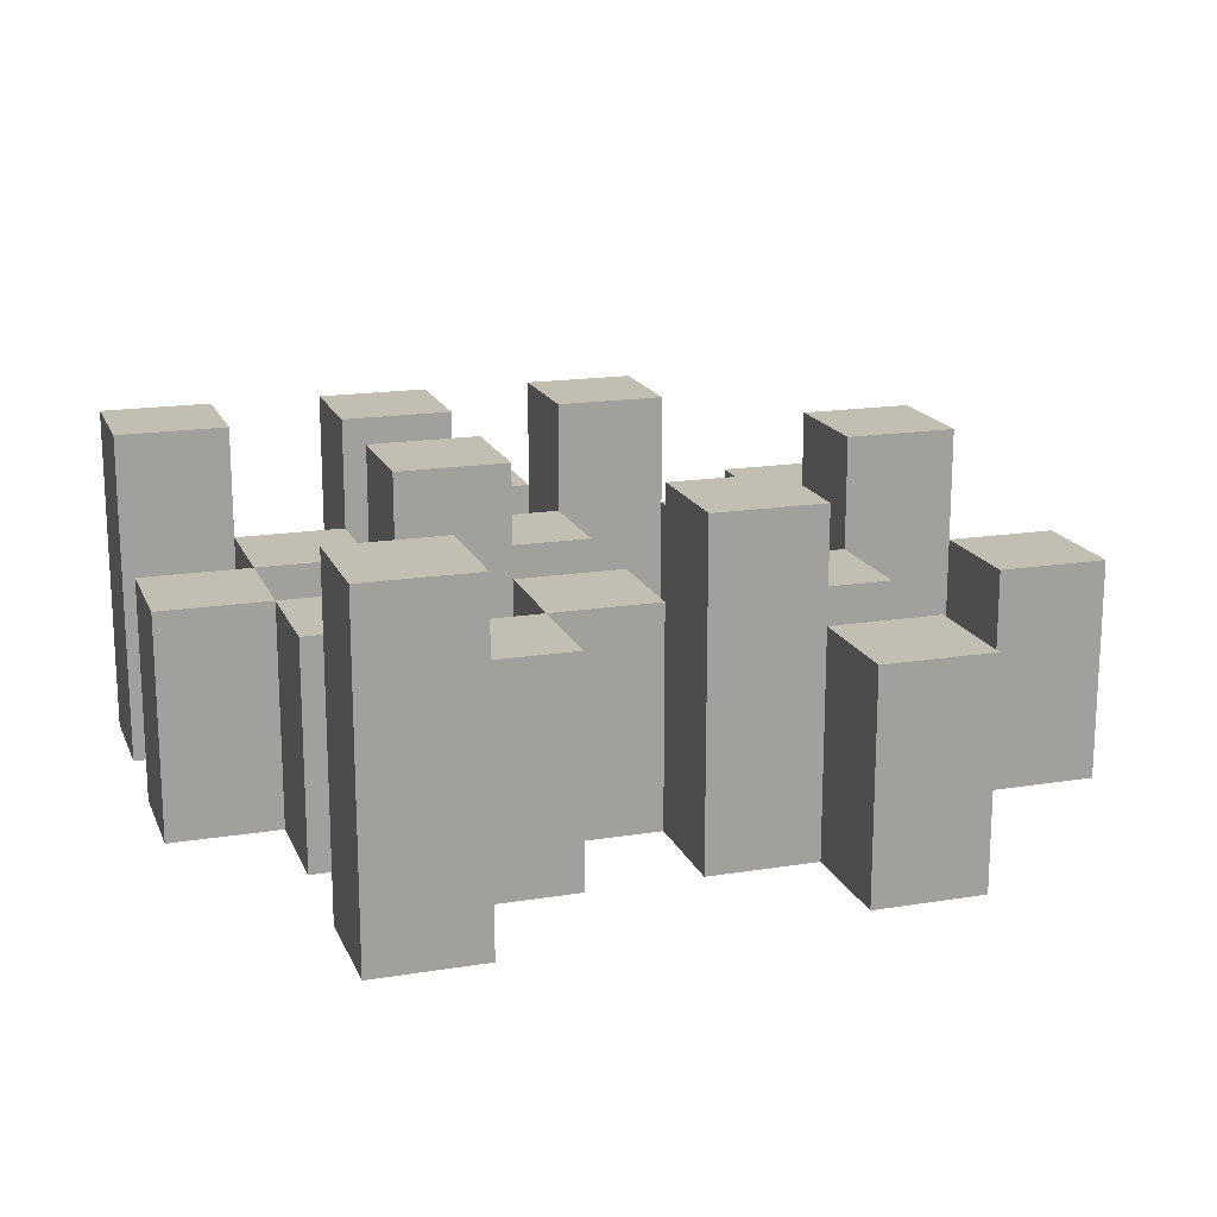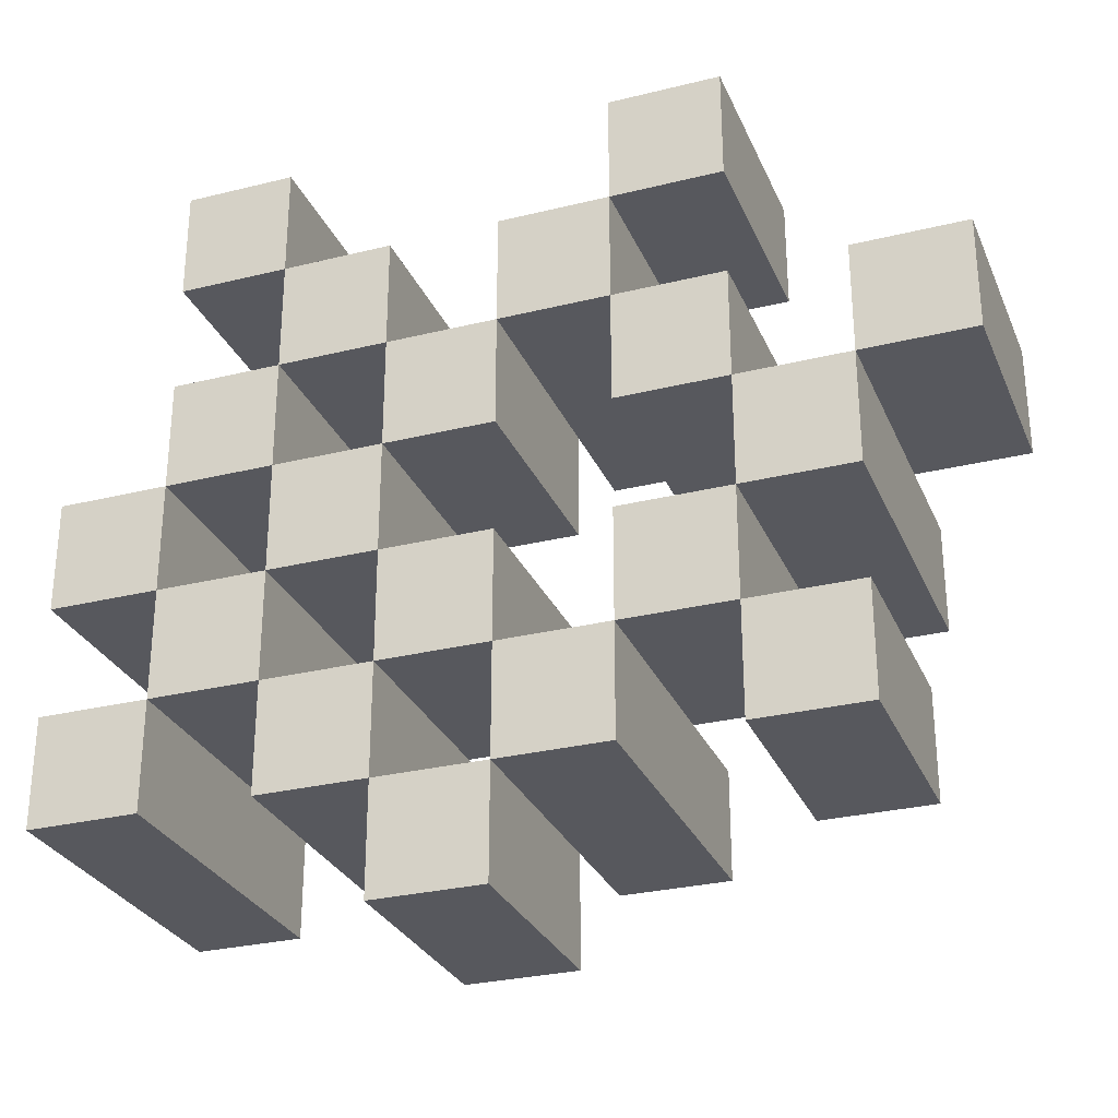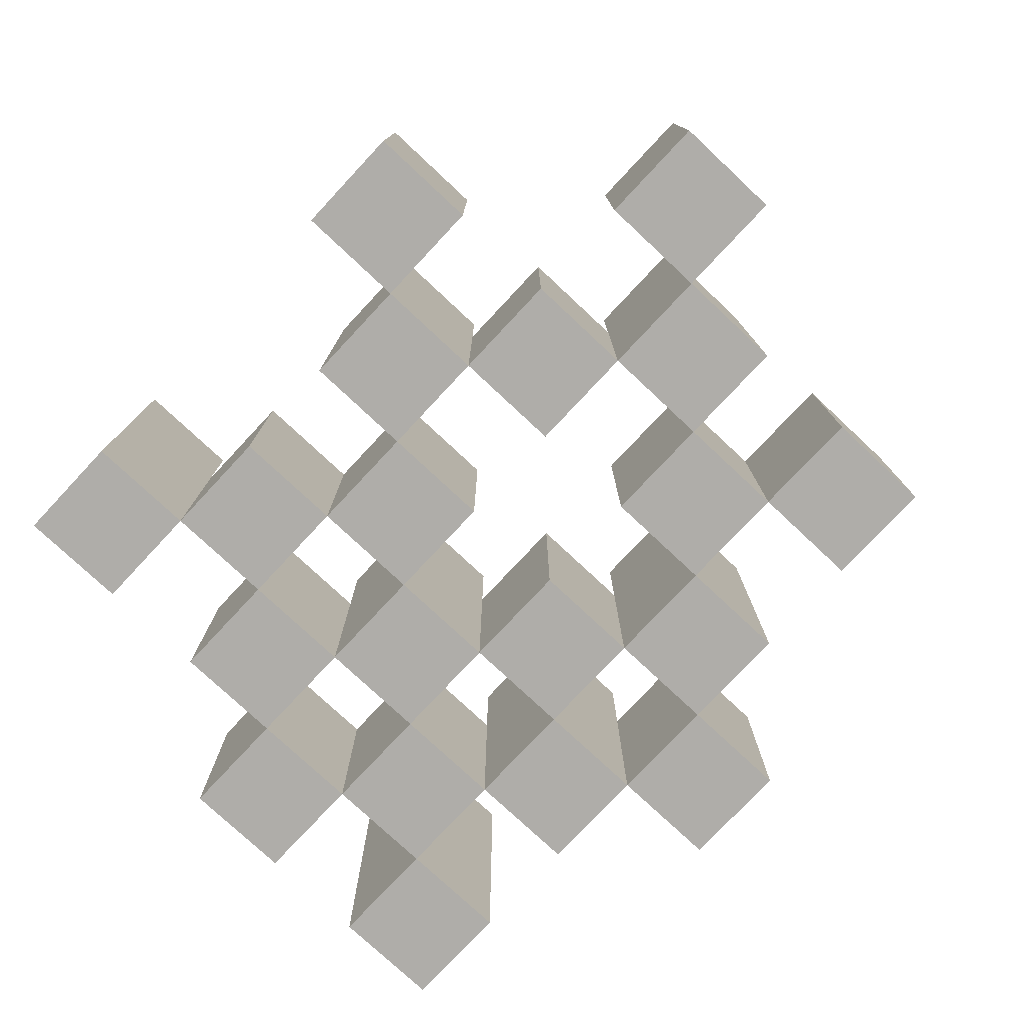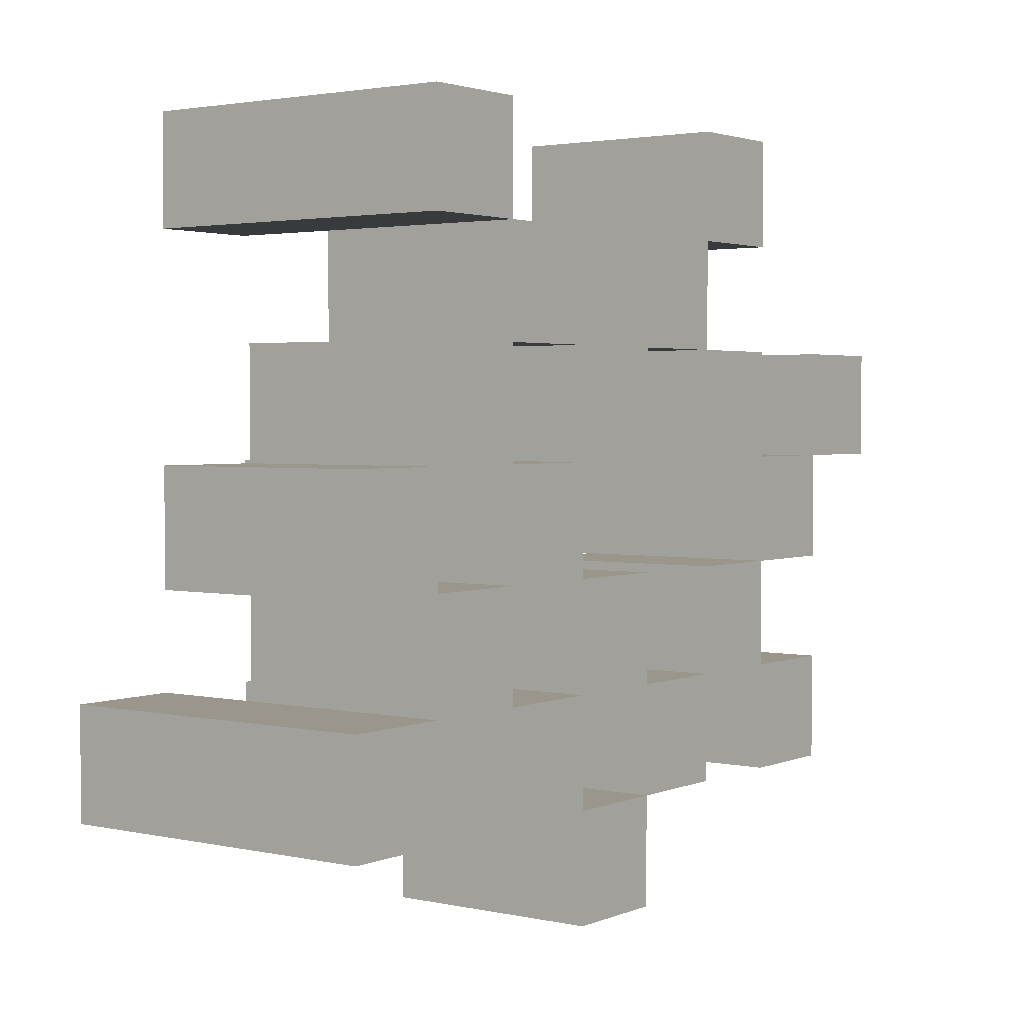
<metadata>
{"format":"obj","ext":"obj","renderer":"f3d","projection":"perspective","resolution":1024,"background":"white","views":[{"elev":17.3,"azim":-17.8,"up":"+Y"},{"elev":-28.9,"azim":20.2,"up":"+Z"},{"elev":-77.4,"azim":46.9,"up":"+Y"},{"elev":2.5,"azim":-53.4,"up":"+Z"}]}
</metadata>
<code>
o
v 29.5 0.9 24.2
v 29.5 0.9 24.1
v 29.5 0.9 24
v 29.5 0.9 23.9
v 29.5 1.1 24.2
v 29.5 1.1 24.1
v 29.5 1.2 24
v 29.5 1.2 23.9
v 29.6 0.9 24.5
v 29.6 0.9 24.4
v 29.6 0.9 24.3
v 29.6 0.9 24.2
v 29.6 0.9 24.1
v 29.6 0.9 24
v 29.6 1.1 24.3
v 29.6 1.1 24.2
v 29.6 1.1 24.1
v 29.6 1.1 24
v 29.6 1.2 24.5
v 29.6 1.2 24.4
v 29.7 0.9 24.4
v 29.7 0.9 24.3
v 29.7 0.9 24.2
v 29.7 0.9 24.1
v 29.7 0.9 24
v 29.7 0.9 23.9
v 29.7 1.1 24.4
v 29.7 1.1 24.3
v 29.7 1.1 24.2
v 29.7 1.1 24.1
v 29.7 1.1 24
v 29.7 1.2 24.2
v 29.7 1.2 24.1
v 29.7 1.2 24
v 29.7 1.2 23.9
v 29.8 0.9 24.3
v 29.8 0.9 24.2
v 29.8 0.9 24.1
v 29.8 0.9 24
v 29.8 0.9 23.9
v 29.8 0.9 23.8
v 29.8 1.1 24.3
v 29.8 1.1 24.2
v 29.8 1.1 24.1
v 29.8 1.1 24
v 29.8 1.1 23.9
v 29.8 1.1 23.8
v 29.9 0.9 24.4
v 29.9 0.9 24.3
v 29.9 0.9 24
v 29.9 0.9 23.9
v 29.9 1.1 24.3
v 29.9 1.1 24
v 29.9 1.1 23.9
v 29.9 1.2 24.4
v 29.9 1.2 24.3
v 29.9 1.2 24
v 29.9 1.2 23.9
v 30 0.9 24.5
v 30 0.9 24.4
v 30 0.9 24.3
v 30 0.9 24.2
v 30 0.9 24.1
v 30 0.9 24
v 30 1.1 24.5
v 30 1.1 24.4
v 30 1.1 24.3
v 30 1.1 24.2
v 30 1.1 24.1
v 30 1.1 24
v 30.1 0.9 24.2
v 30.1 0.9 24.1
v 30.1 0.9 24
v 30.1 0.9 23.9
v 30.1 1.1 24.2
v 30.1 1.1 24.1
v 30.1 1.1 24
v 30.1 1.1 23.9
v 30.1 1.2 24.2
v 30.1 1.2 24.1
v 30.2 0.9 24.3
v 30.2 0.9 24.2
v 30.2 1.1 24.3
v 30.2 1.1 24.2
v 29.6 0.9 24.2
v 29.6 0.9 24.1
v 29.6 0.9 24
v 29.6 0.9 23.9
v 29.6 1.1 24.2
v 29.6 1.1 24.1
v 29.6 1.1 24
v 29.6 1.2 24
v 29.6 1.2 23.9
v 29.7 0.9 24.5
v 29.7 0.9 24.4
v 29.7 0.9 24.3
v 29.7 0.9 24.2
v 29.7 0.9 24.1
v 29.7 0.9 24
v 29.7 1.1 24.4
v 29.7 1.1 24.3
v 29.7 1.1 24.2
v 29.7 1.1 24.1
v 29.7 1.1 24
v 29.7 1.2 24.5
v 29.7 1.2 24.4
v 29.8 0.9 24.4
v 29.8 0.9 24.3
v 29.8 0.9 24.2
v 29.8 0.9 24.1
v 29.8 0.9 24
v 29.8 0.9 23.9
v 29.8 1.1 24.4
v 29.8 1.1 24.3
v 29.8 1.1 24.2
v 29.8 1.1 24.1
v 29.8 1.1 24
v 29.8 1.1 23.9
v 29.8 1.2 24.2
v 29.8 1.2 24.1
v 29.8 1.2 24
v 29.8 1.2 23.9
v 29.9 0.9 24.3
v 29.9 0.9 24.2
v 29.9 0.9 24.1
v 29.9 0.9 24
v 29.9 0.9 23.9
v 29.9 0.9 23.8
v 29.9 1.1 24.3
v 29.9 1.1 24.2
v 29.9 1.1 24.1
v 29.9 1.1 24
v 29.9 1.1 23.9
v 29.9 1.1 23.8
v 30 0.9 24.4
v 30 0.9 24.3
v 30 0.9 24
v 30 0.9 23.9
v 30 1.1 24.4
v 30 1.1 24.3
v 30 1.1 24
v 30 1.2 24.4
v 30 1.2 24.3
v 30 1.2 24
v 30 1.2 23.9
v 30.1 0.9 24.5
v 30.1 0.9 24.4
v 30.1 0.9 24.3
v 30.1 0.9 24.2
v 30.1 0.9 24.1
v 30.1 0.9 24
v 30.1 1.1 24.5
v 30.1 1.1 24.4
v 30.1 1.1 24.3
v 30.1 1.1 24.2
v 30.1 1.1 24.1
v 30.1 1.1 24
v 30.2 0.9 24.2
v 30.2 0.9 24.1
v 30.2 0.9 24
v 30.2 0.9 23.9
v 30.2 1.1 24.2
v 30.2 1.1 24
v 30.2 1.1 23.9
v 30.2 1.2 24.2
v 30.2 1.2 24.1
v 30.3 0.9 24.3
v 30.3 0.9 24.2
v 30.3 1.1 24.3
v 30.3 1.1 24.2
v 29.6 0.9 24.5
v 29.6 1.2 24.5
v 29.7 0.9 24.5
v 29.7 1.2 24.5
v 30 0.9 24.5
v 30 1.1 24.5
v 30.1 0.9 24.5
v 30.1 1.1 24.5
v 29.7 0.9 24.4
v 29.7 1.1 24.4
v 29.8 0.9 24.4
v 29.8 1.1 24.4
v 29.9 0.9 24.4
v 29.9 1.2 24.4
v 30 0.9 24.4
v 30 1.1 24.4
v 30 1.2 24.4
v 29.6 0.9 24.3
v 29.6 1.1 24.3
v 29.7 0.9 24.3
v 29.7 1.1 24.3
v 29.8 0.9 24.3
v 29.8 1.1 24.3
v 29.9 0.9 24.3
v 29.9 1.1 24.3
v 30 0.9 24.3
v 30 1.1 24.3
v 30.1 0.9 24.3
v 30.1 1.1 24.3
v 30.2 0.9 24.3
v 30.2 1.1 24.3
v 30.3 0.9 24.3
v 30.3 1.1 24.3
v 29.5 0.9 24.2
v 29.5 1.1 24.2
v 29.6 0.9 24.2
v 29.6 1.1 24.2
v 29.7 0.9 24.2
v 29.7 1.1 24.2
v 29.7 1.2 24.2
v 29.8 0.9 24.2
v 29.8 1.1 24.2
v 29.8 1.2 24.2
v 30.1 0.9 24.2
v 30.1 1.1 24.2
v 30.1 1.2 24.2
v 30.2 0.9 24.2
v 30.2 1.1 24.2
v 30.2 1.2 24.2
v 29.6 0.9 24.1
v 29.6 1.1 24.1
v 29.7 0.9 24.1
v 29.7 1.1 24.1
v 29.8 0.9 24.1
v 29.8 1.1 24.1
v 29.9 0.9 24.1
v 29.9 1.1 24.1
v 30 0.9 24.1
v 30 1.1 24.1
v 30.1 0.9 24.1
v 30.1 1.1 24.1
v 29.5 0.9 24
v 29.5 1.2 24
v 29.6 0.9 24
v 29.6 1.1 24
v 29.6 1.2 24
v 29.7 0.9 24
v 29.7 1.1 24
v 29.7 1.2 24
v 29.8 0.9 24
v 29.8 1.1 24
v 29.8 1.2 24
v 29.9 0.9 24
v 29.9 1.1 24
v 29.9 1.2 24
v 30 0.9 24
v 30 1.1 24
v 30 1.2 24
v 30.1 0.9 24
v 30.1 1.1 24
v 30.2 0.9 24
v 30.2 1.1 24
v 29.8 0.9 23.9
v 29.8 1.1 23.9
v 29.9 0.9 23.9
v 29.9 1.1 23.9
v 29.6 0.9 24.4
v 29.6 1.2 24.4
v 29.7 0.9 24.4
v 29.7 1.1 24.4
v 29.7 1.2 24.4
v 30 0.9 24.4
v 30 1.1 24.4
v 30.1 0.9 24.4
v 30.1 1.1 24.4
v 29.7 0.9 24.3
v 29.7 1.1 24.3
v 29.8 0.9 24.3
v 29.8 1.1 24.3
v 29.9 0.9 24.3
v 29.9 1.1 24.3
v 29.9 1.2 24.3
v 30 0.9 24.3
v 30 1.1 24.3
v 30 1.2 24.3
v 29.6 0.9 24.2
v 29.6 1.1 24.2
v 29.7 0.9 24.2
v 29.7 1.1 24.2
v 29.8 0.9 24.2
v 29.8 1.1 24.2
v 29.9 0.9 24.2
v 29.9 1.1 24.2
v 30 0.9 24.2
v 30 1.1 24.2
v 30.1 0.9 24.2
v 30.1 1.1 24.2
v 30.2 0.9 24.2
v 30.2 1.1 24.2
v 30.3 0.9 24.2
v 30.3 1.1 24.2
v 29.5 0.9 24.1
v 29.5 1.1 24.1
v 29.6 0.9 24.1
v 29.6 1.1 24.1
v 29.7 0.9 24.1
v 29.7 1.1 24.1
v 29.7 1.2 24.1
v 29.8 0.9 24.1
v 29.8 1.1 24.1
v 29.8 1.2 24.1
v 30.1 0.9 24.1
v 30.1 1.1 24.1
v 30.1 1.2 24.1
v 30.2 0.9 24.1
v 30.2 1.2 24.1
v 29.6 0.9 24
v 29.6 1.1 24
v 29.7 0.9 24
v 29.7 1.1 24
v 29.8 0.9 24
v 29.8 1.1 24
v 29.9 0.9 24
v 29.9 1.1 24
v 30 0.9 24
v 30 1.1 24
v 30.1 0.9 24
v 30.1 1.1 24
v 29.5 0.9 23.9
v 29.5 1.2 23.9
v 29.6 0.9 23.9
v 29.6 1.2 23.9
v 29.7 0.9 23.9
v 29.7 1.2 23.9
v 29.8 0.9 23.9
v 29.8 1.1 23.9
v 29.8 1.2 23.9
v 29.9 0.9 23.9
v 29.9 1.1 23.9
v 29.9 1.2 23.9
v 30 0.9 23.9
v 30 1.2 23.9
v 30.1 0.9 23.9
v 30.1 1.1 23.9
v 30.2 0.9 23.9
v 30.2 1.1 23.9
v 29.8 0.9 23.8
v 29.8 1.1 23.8
v 29.9 0.9 23.8
v 29.9 1.1 23.8
v 29.6 0.9 24.5
v 29.7 0.9 24.5
v 30 0.9 24.5
v 30.1 0.9 24.5
v 29.6 0.9 24.4
v 29.7 0.9 24.4
v 29.8 0.9 24.4
v 29.9 0.9 24.4
v 30 0.9 24.4
v 30.1 0.9 24.4
v 29.6 0.9 24.3
v 29.7 0.9 24.3
v 29.8 0.9 24.3
v 29.9 0.9 24.3
v 30 0.9 24.3
v 30.1 0.9 24.3
v 30.2 0.9 24.3
v 30.3 0.9 24.3
v 29.5 0.9 24.2
v 29.6 0.9 24.2
v 29.7 0.9 24.2
v 29.8 0.9 24.2
v 29.9 0.9 24.2
v 30 0.9 24.2
v 30.1 0.9 24.2
v 30.2 0.9 24.2
v 30.3 0.9 24.2
v 29.5 0.9 24.1
v 29.6 0.9 24.1
v 29.7 0.9 24.1
v 29.8 0.9 24.1
v 29.9 0.9 24.1
v 30 0.9 24.1
v 30.1 0.9 24.1
v 30.2 0.9 24.1
v 29.5 0.9 24
v 29.6 0.9 24
v 29.7 0.9 24
v 29.8 0.9 24
v 29.9 0.9 24
v 30 0.9 24
v 30.1 0.9 24
v 30.2 0.9 24
v 29.5 0.9 23.9
v 29.6 0.9 23.9
v 29.7 0.9 23.9
v 29.8 0.9 23.9
v 29.9 0.9 23.9
v 30 0.9 23.9
v 30.1 0.9 23.9
v 30.2 0.9 23.9
v 29.8 0.9 23.8
v 29.9 0.9 23.8
v 30 1.1 24.5
v 30.1 1.1 24.5
v 29.7 1.1 24.4
v 29.8 1.1 24.4
v 30 1.1 24.4
v 30.1 1.1 24.4
v 29.6 1.1 24.3
v 29.7 1.1 24.3
v 29.8 1.1 24.3
v 29.9 1.1 24.3
v 30 1.1 24.3
v 30.1 1.1 24.3
v 30.2 1.1 24.3
v 30.3 1.1 24.3
v 29.5 1.1 24.2
v 29.6 1.1 24.2
v 29.7 1.1 24.2
v 29.8 1.1 24.2
v 29.9 1.1 24.2
v 30 1.1 24.2
v 30.1 1.1 24.2
v 30.2 1.1 24.2
v 30.3 1.1 24.2
v 29.5 1.1 24.1
v 29.6 1.1 24.1
v 29.7 1.1 24.1
v 29.8 1.1 24.1
v 29.9 1.1 24.1
v 30 1.1 24.1
v 30.1 1.1 24.1
v 29.6 1.1 24
v 29.7 1.1 24
v 29.8 1.1 24
v 29.9 1.1 24
v 30 1.1 24
v 30.1 1.1 24
v 30.2 1.1 24
v 29.8 1.1 23.9
v 29.9 1.1 23.9
v 30.1 1.1 23.9
v 30.2 1.1 23.9
v 29.8 1.1 23.8
v 29.9 1.1 23.8
v 29.6 1.2 24.5
v 29.7 1.2 24.5
v 29.6 1.2 24.4
v 29.7 1.2 24.4
v 29.9 1.2 24.4
v 30 1.2 24.4
v 29.9 1.2 24.3
v 30 1.2 24.3
v 29.7 1.2 24.2
v 29.8 1.2 24.2
v 30.1 1.2 24.2
v 30.2 1.2 24.2
v 29.7 1.2 24.1
v 29.8 1.2 24.1
v 30.1 1.2 24.1
v 30.2 1.2 24.1
v 29.5 1.2 24
v 29.6 1.2 24
v 29.7 1.2 24
v 29.8 1.2 24
v 29.9 1.2 24
v 30 1.2 24
v 29.5 1.2 23.9
v 29.6 1.2 23.9
v 29.7 1.2 23.9
v 29.8 1.2 23.9
v 29.9 1.2 23.9
v 30 1.2 23.9
f 5 2 1
f 6 2 5
f 7 4 3
f 8 4 7
f 15 12 11
f 16 12 15
f 17 14 13
f 18 14 17
f 19 10 9
f 20 10 19
f 27 22 21
f 28 22 27
f 29 24 23
f 30 24 29
f 31 26 25
f 32 30 29
f 33 30 32
f 34 26 31
f 35 26 34
f 42 37 36
f 43 37 42
f 44 39 38
f 45 39 44
f 46 41 40
f 47 41 46
f 52 49 48
f 53 51 50
f 54 51 53
f 55 52 48
f 56 52 55
f 57 54 53
f 58 54 57
f 65 60 59
f 66 60 65
f 67 62 61
f 68 62 67
f 69 64 63
f 70 64 69
f 75 72 71
f 76 72 75
f 77 74 73
f 78 74 77
f 79 76 75
f 80 76 79
f 83 82 81
f 84 82 83
f 85 86 89
f 89 86 90
f 87 88 91
f 91 88 92
f 92 88 93
f 94 95 100
f 96 97 101
f 101 97 102
f 98 99 103
f 103 99 104
f 94 100 105
f 105 100 106
f 107 108 113
f 113 108 114
f 109 110 115
f 115 110 116
f 111 112 117
f 117 112 118
f 115 116 119
f 119 116 120
f 117 118 121
f 121 118 122
f 123 124 129
f 129 124 130
f 125 126 131
f 131 126 132
f 127 128 133
f 133 128 134
f 135 136 139
f 139 136 140
f 137 138 141
f 139 140 142
f 142 140 143
f 141 138 144
f 144 138 145
f 146 147 152
f 152 147 153
f 148 149 154
f 154 149 155
f 150 151 156
f 156 151 157
f 158 159 162
f 160 161 163
f 163 161 164
f 162 159 165
f 165 159 166
f 167 168 169
f 169 168 170
f 173 172 171
f 174 172 173
f 177 176 175
f 178 176 177
f 181 180 179
f 182 180 181
f 185 184 183
f 186 184 185
f 187 184 186
f 190 189 188
f 191 189 190
f 194 193 192
f 195 193 194
f 198 197 196
f 199 197 198
f 202 201 200
f 203 201 202
f 206 205 204
f 207 205 206
f 211 209 208
f 211 210 209
f 212 210 211
f 213 210 212
f 217 215 214
f 217 216 215
f 218 216 217
f 219 216 218
f 222 221 220
f 223 221 222
f 226 225 224
f 227 225 226
f 230 229 228
f 231 229 230
f 234 233 232
f 235 233 234
f 236 233 235
f 240 238 237
f 240 239 238
f 241 239 240
f 242 239 241
f 246 244 243
f 246 245 244
f 247 245 246
f 248 245 247
f 251 250 249
f 252 250 251
f 255 254 253
f 256 254 255
f 257 258 259
f 259 258 260
f 260 258 261
f 262 263 264
f 264 263 265
f 266 267 268
f 268 267 269
f 270 271 273
f 271 272 273
f 273 272 274
f 274 272 275
f 276 277 278
f 278 277 279
f 280 281 282
f 282 281 283
f 284 285 286
f 286 285 287
f 288 289 290
f 290 289 291
f 292 293 294
f 294 293 295
f 296 297 299
f 297 298 299
f 299 298 300
f 300 298 301
f 302 303 305
f 303 304 305
f 305 304 306
f 307 308 309
f 309 308 310
f 311 312 313
f 313 312 314
f 315 316 317
f 317 316 318
f 319 320 321
f 321 320 322
f 323 324 325
f 325 324 326
f 326 324 327
f 328 329 331
f 329 330 331
f 331 330 332
f 333 334 335
f 335 334 336
f 337 338 339
f 339 338 340
f 345 342 341
f 346 342 345
f 349 344 343
f 350 344 349
f 352 347 346
f 353 347 352
f 354 349 348
f 355 349 354
f 360 352 351
f 361 352 360
f 362 354 353
f 363 354 362
f 364 356 355
f 365 356 364
f 366 358 357
f 367 358 366
f 368 360 359
f 369 360 368
f 370 362 361
f 371 362 370
f 374 366 365
f 375 366 374
f 377 370 369
f 378 370 377
f 379 372 371
f 380 372 379
f 381 374 373
f 382 374 381
f 384 377 376
f 385 377 384
f 386 379 378
f 387 379 386
f 388 381 380
f 389 381 388
f 390 383 382
f 391 383 390
f 392 388 387
f 393 388 392
f 394 395 398
f 398 395 399
f 396 397 401
f 401 397 402
f 400 401 409
f 409 401 410
f 402 403 411
f 411 403 412
f 404 405 413
f 413 405 414
f 406 407 415
f 415 407 416
f 408 409 417
f 417 409 418
f 418 419 424
f 424 419 425
f 420 421 426
f 426 421 427
f 422 423 428
f 428 423 429
f 429 430 433
f 433 430 434
f 431 432 435
f 435 432 436
f 437 438 439
f 439 438 440
f 441 442 443
f 443 442 444
f 445 446 449
f 449 446 450
f 447 448 451
f 451 448 452
f 453 454 459
f 459 454 460
f 455 456 461
f 461 456 462
f 457 458 463
f 463 458 464

</code>
